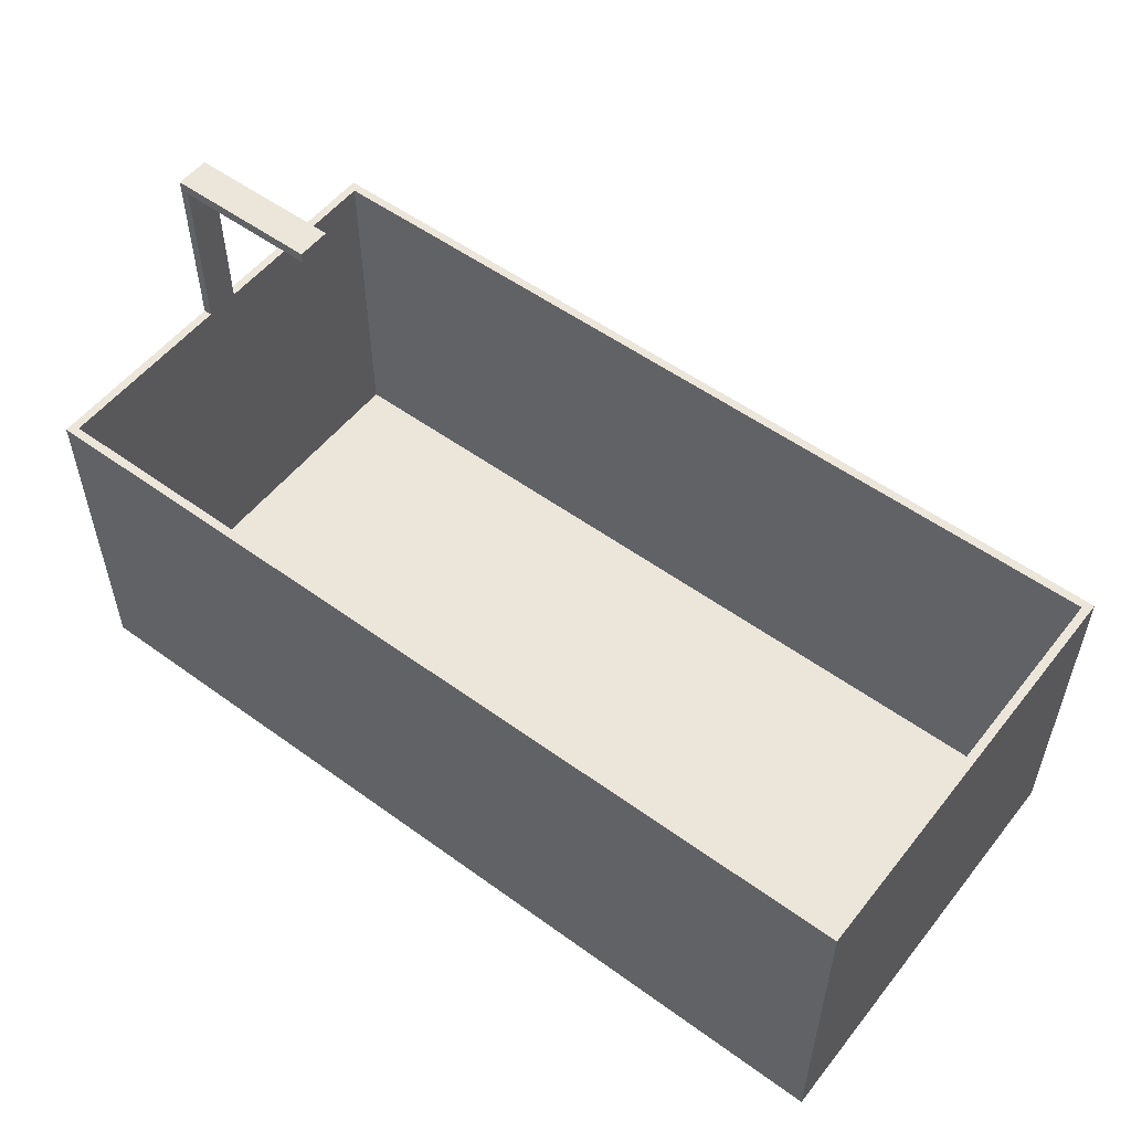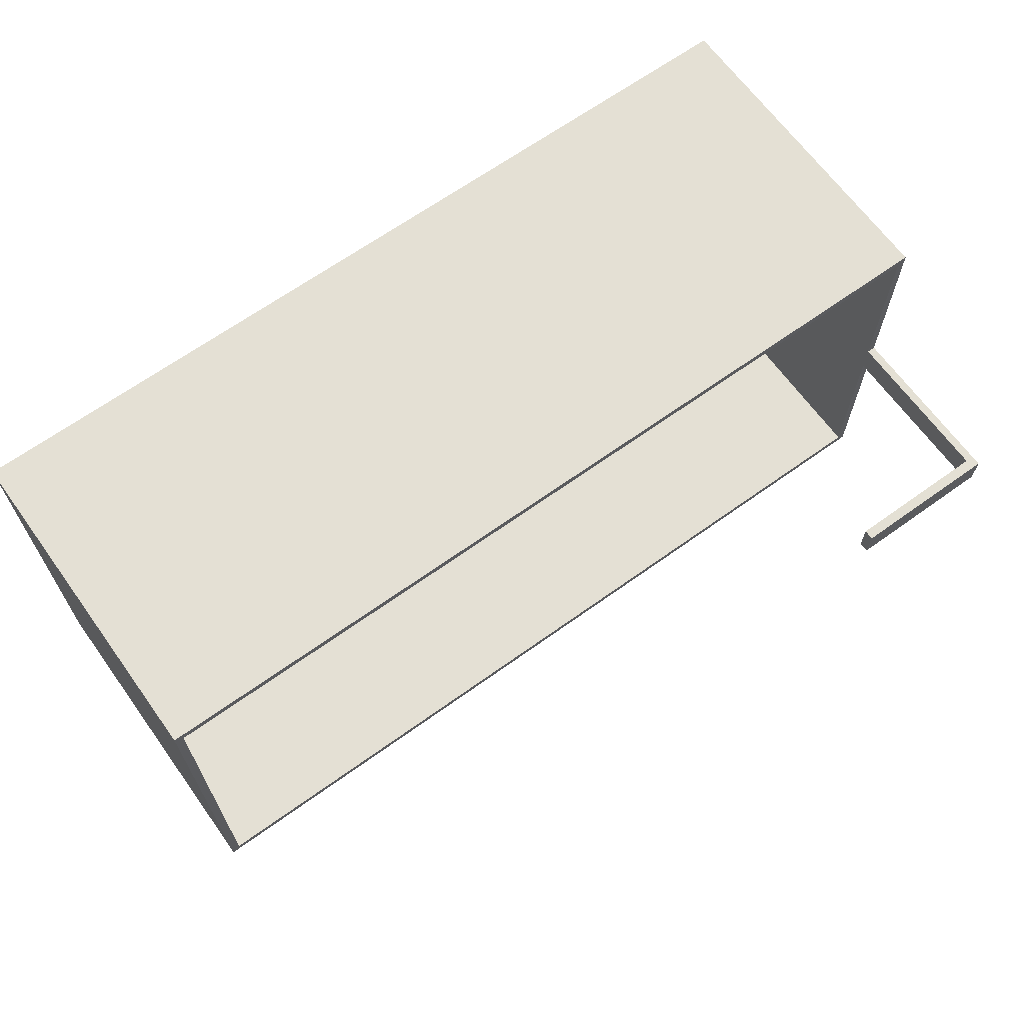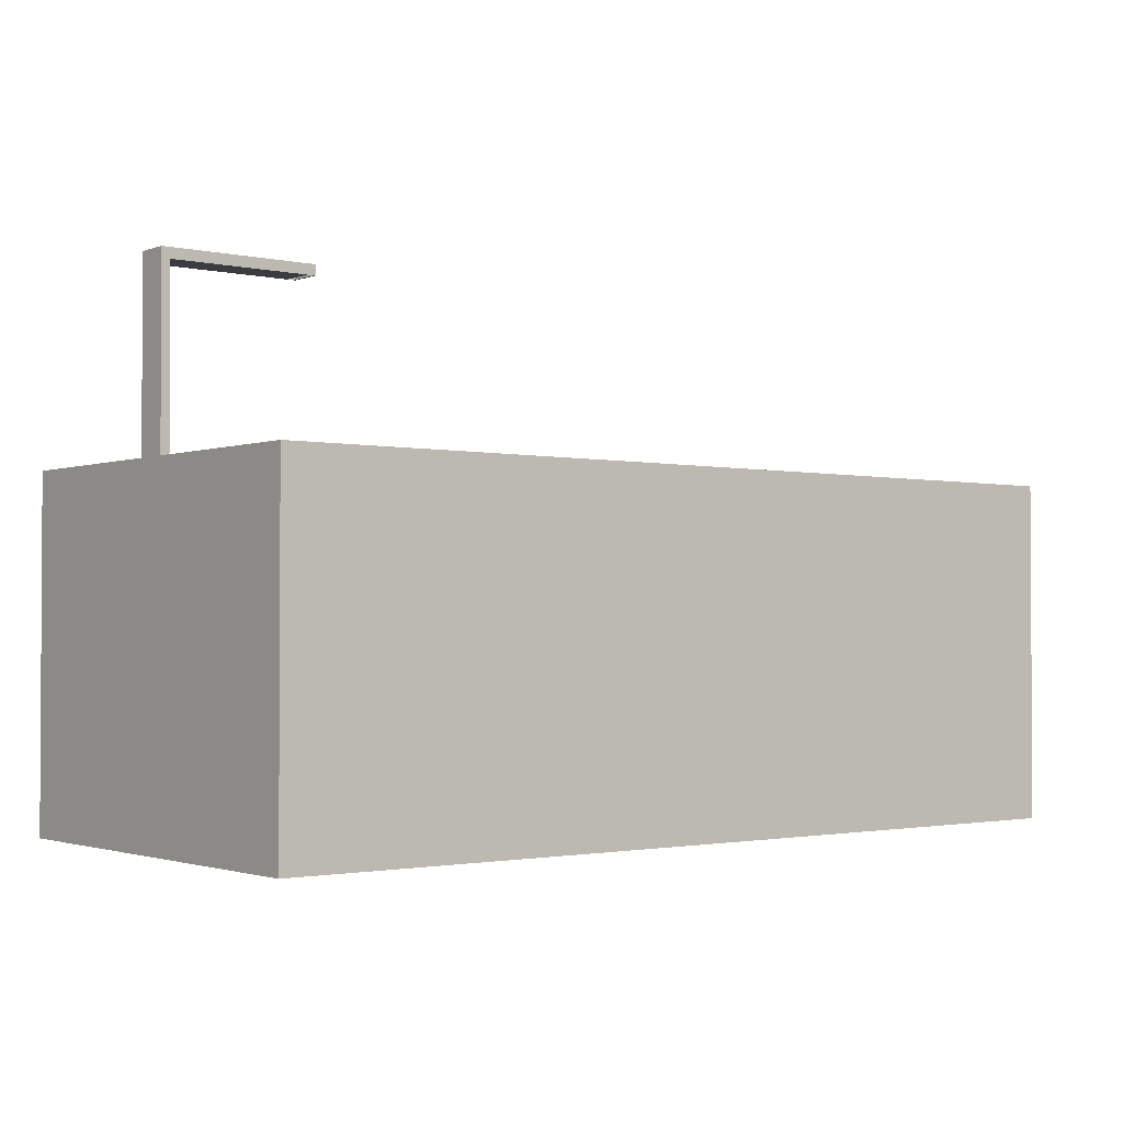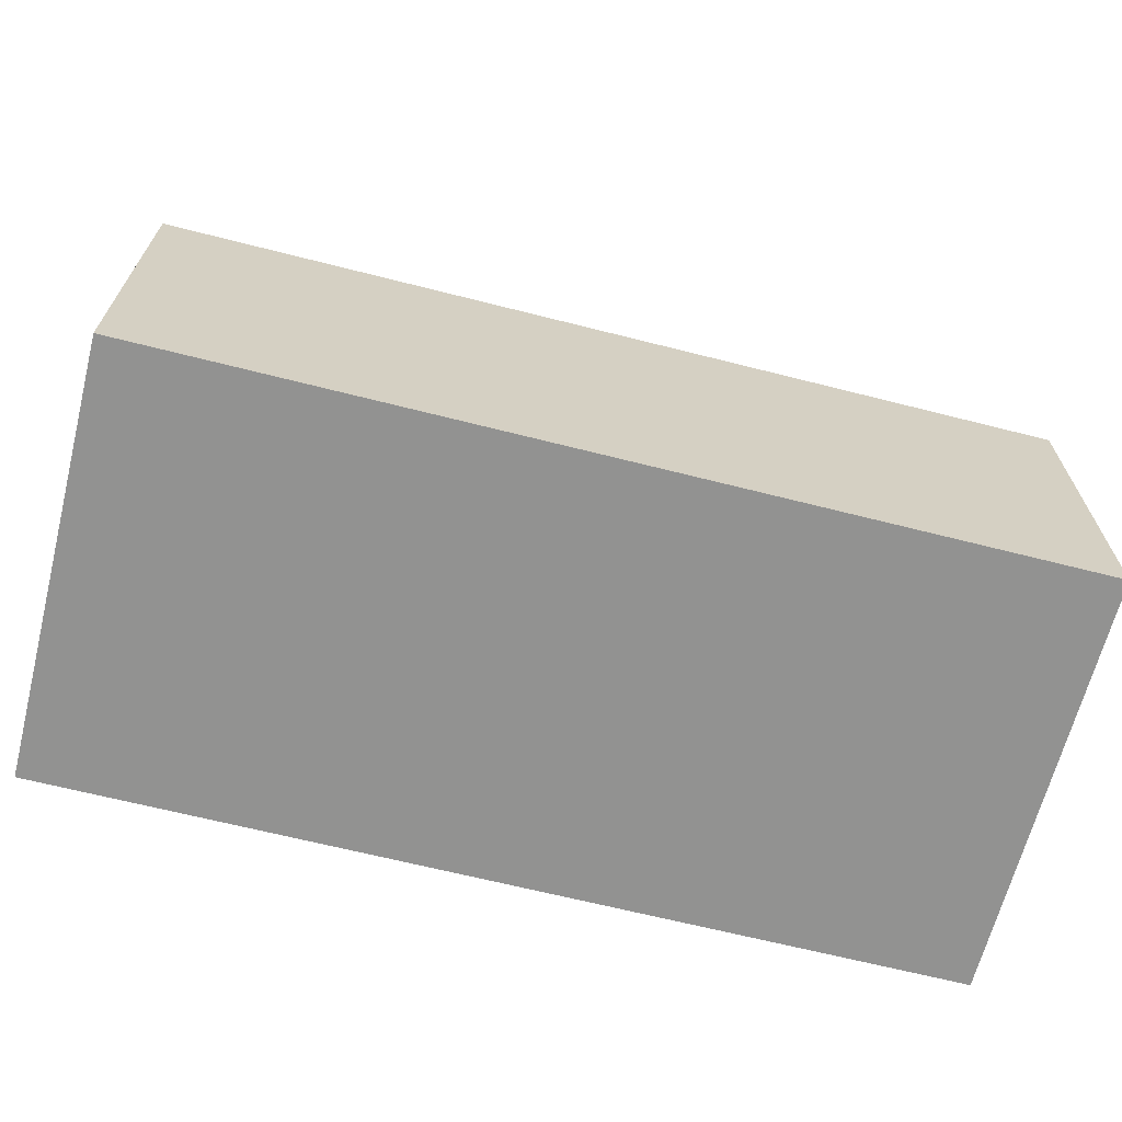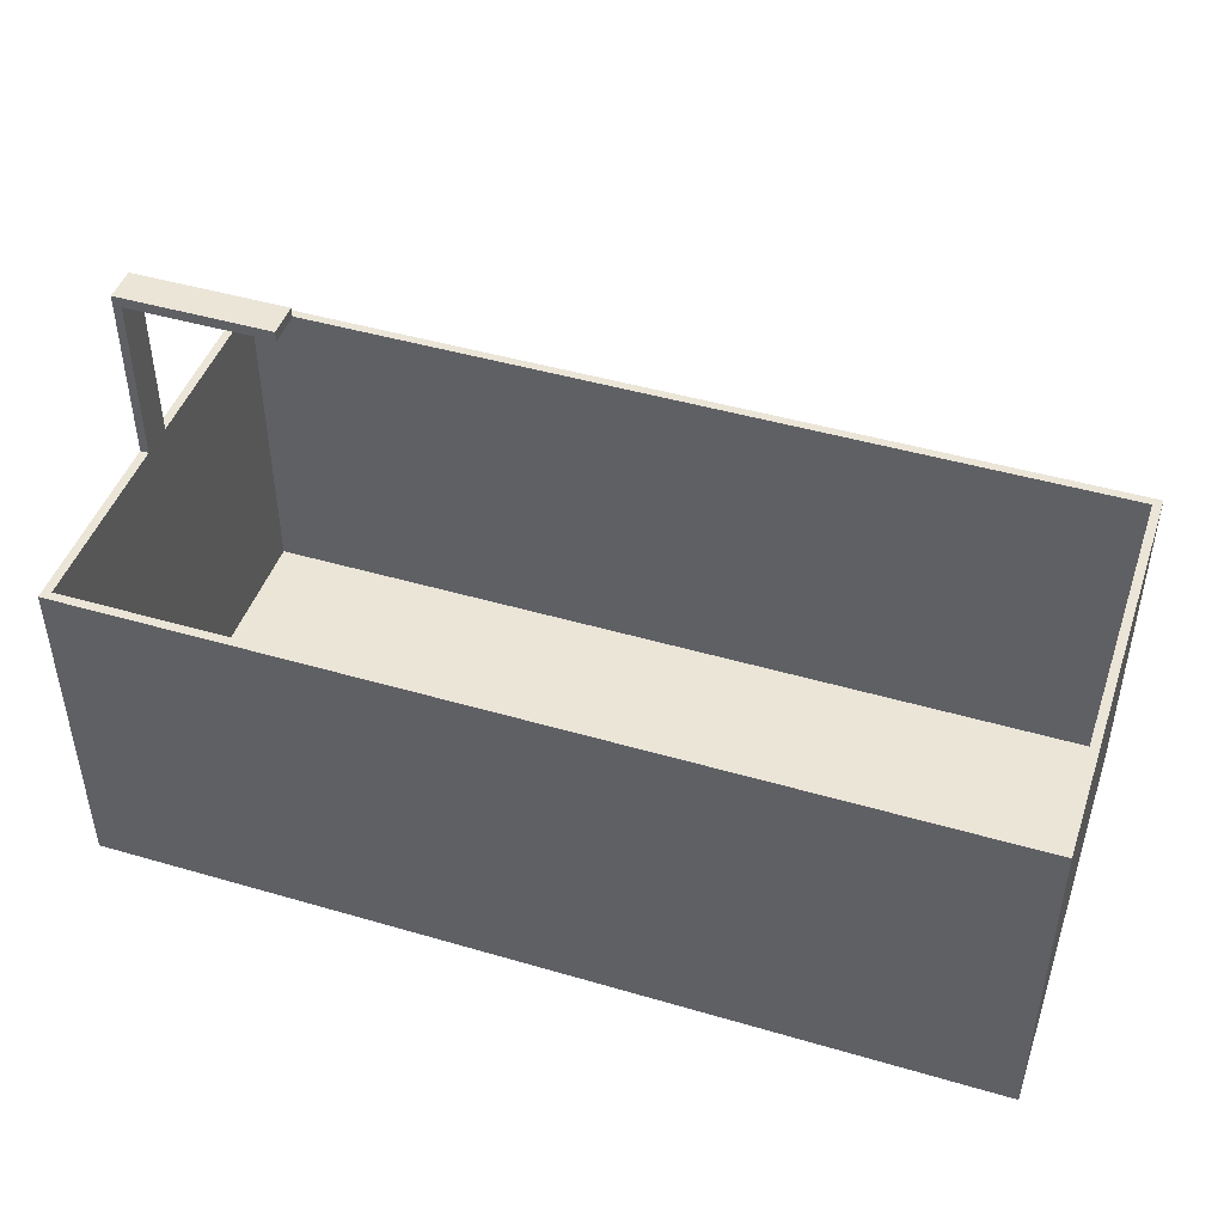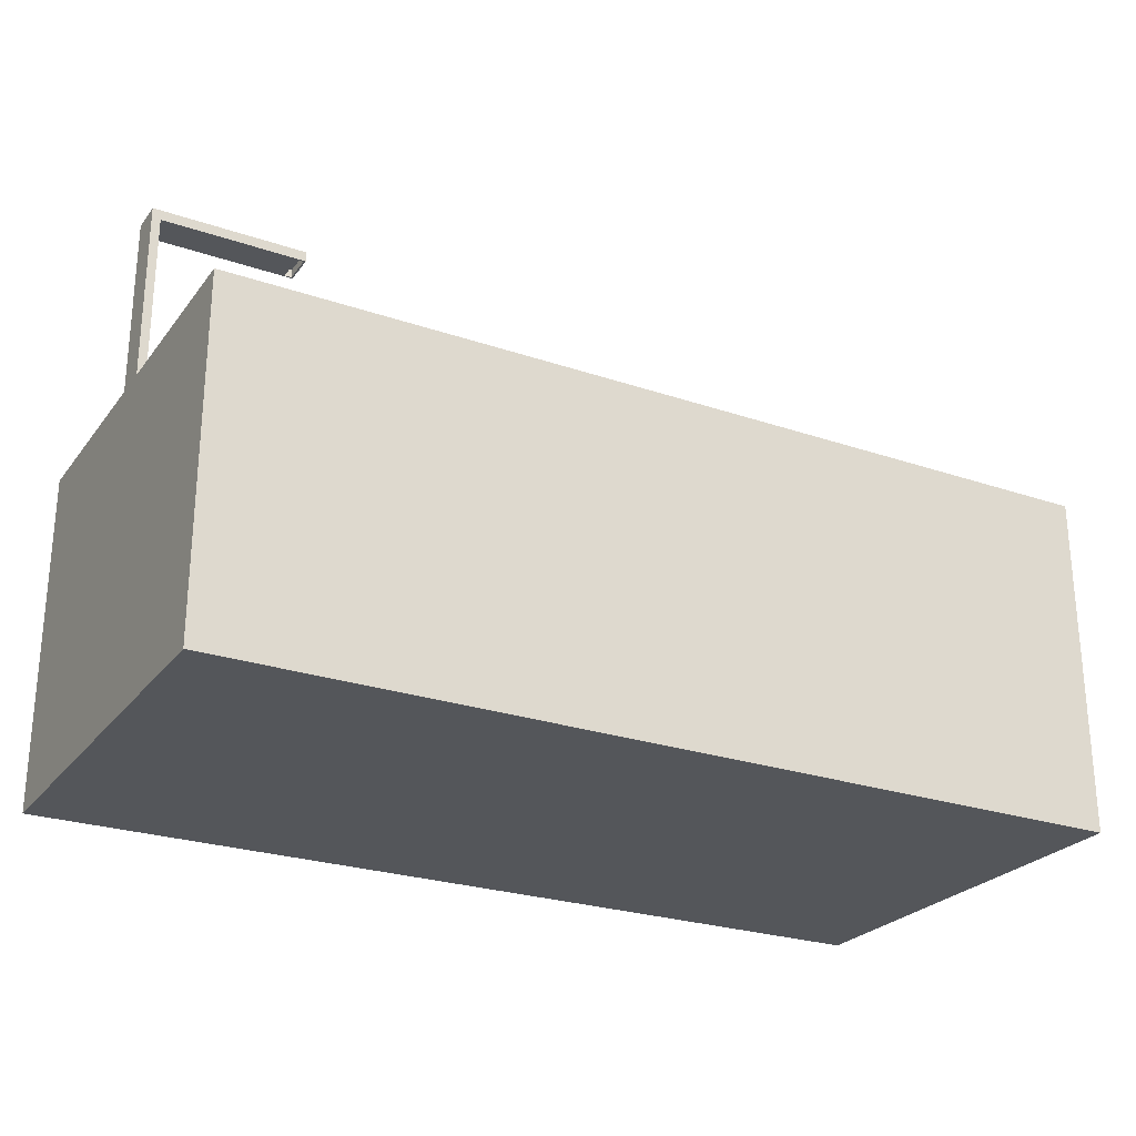
<metadata>
{"format":"obj","ext":"obj","renderer":"f3d","projection":"perspective","resolution":1024,"background":"white","views":[{"elev":54.2,"azim":-142.4,"up":"+Z"},{"elev":66.2,"azim":-35.8,"up":"+Y"},{"elev":-1.8,"azim":141.7,"up":"+Z"},{"elev":-66.3,"azim":-14.3,"up":"+Z"},{"elev":46.0,"azim":-161.5,"up":"+Z"},{"elev":-25.6,"azim":151.4,"up":"+Z"}]}
</metadata>
<code>
g Body1
v -8.763 -3.048 0.127
v -2.223 -3.048 0.127
v 4.318 -3.048 0.127
v 4.318 3.048 0.127
v -2.223 3.048 0.127
v -8.763 3.048 0.127
v 4.318 3.048 5.08
v -2.223 3.048 5.08
v -8.763 3.048 5.08
v 4.318 -3.048 5.08
v -8.763 -3.048 5.08
v -2.223 -3.048 5.08
v -8.89 -3.175 0
v -2.223 -3.175 0
v 4.445 -3.175 0
v 4.445 -3.175 5.08
v -2.223 -3.175 5.08
v -8.89 -3.175 5.08
v -8.89 3.175 0
v -8.89 3.175 5.08
v 4.445 3.175 0
v -2.223 3.175 0
v -2.223 3.175 5.08
v 4.445 3.175 5.08
f 1 2 6
f 6 2 5
f 5 2 4
f 4 2 3
f 6 5 9
f 9 5 8
f 8 5 4
f 8 4 7
f 3 10 4
f 4 10 7
f 3 2 10
f 10 2 12
f 12 2 1
f 12 1 11
f 1 6 11
f 11 6 9
f 13 14 18
f 18 14 17
f 17 14 15
f 17 15 16
f 19 13 20
f 20 13 18
f 21 22 24
f 24 22 23
f 23 22 19
f 23 19 20
f 15 21 16
f 16 21 24
f 12 17 10
f 10 17 16
f 10 16 7
f 7 16 24
f 7 24 23
f 12 11 17
f 17 11 18
f 18 11 9
f 18 9 20
f 20 9 23
f 23 9 8
f 23 8 7
f 15 14 21
f 21 14 22
f 22 14 13
f 22 13 19
g Body2
v 2.184 -0.2286 7.722
v 4.331 -0.2286 7.722
v 4.331 -0.2286 7.62
v 2.286 -0.2286 7.62
v 2.286 -0.2286 7.595
v 2.184 -0.2286 7.595
v 2.286 0.2286 7.595
v 2.286 0.2286 7.62
v 2.184 0.2286 7.722
v 2.184 0.2286 7.595
v 4.331 0.2286 7.722
v 4.331 0.2286 7.62
v 4.331 0.2413 7.722
v 4.432 0.2413 7.722
v 4.432 -0.2413 7.722
v 4.331 -0.2413 7.722
v 2.159 -0.254 7.595
v 2.159 -0.254 7.747
v 2.159 0.254 7.747
v 2.159 0.254 7.595
v 4.318 -0.254 7.595
v 4.318 -0.254 5.08
v 4.445 -0.254 5.08
v 4.445 -0.254 7.747
v 4.318 0.254 7.595
v 4.331 -0.2413 5.08
v 4.331 0.2413 5.08
v 4.445 0.254 7.747
v 4.432 0.2413 5.08
v 4.432 -0.2413 5.08
v 4.445 0.254 5.08
v 4.318 0.254 5.08
f 30 25 28
f 28 25 26
f 28 26 27
f 28 29 30
f 31 29 32
f 32 29 28
f 33 25 34
f 34 25 30
f 36 35 32
f 32 35 33
f 32 33 34
f 34 31 32
f 33 35 25
f 25 35 26
f 26 35 39
f 26 39 40
f 37 38 35
f 35 38 39
f 41 42 44
f 44 42 43
f 41 45 42
f 42 45 48
f 48 45 47
f 47 45 46
f 31 45 29
f 29 45 41
f 29 41 30
f 30 41 44
f 30 44 34
f 34 44 31
f 31 44 49
f 31 49 45
f 32 28 36
f 36 28 27
f 35 36 37
f 37 36 51
f 51 36 27
f 51 27 50
f 50 27 40
f 40 27 26
f 48 52 42
f 42 52 43
f 39 38 54
f 54 38 53
f 40 39 50
f 50 39 54
f 38 37 53
f 53 37 51
f 47 55 48
f 48 55 52
f 45 49 46
f 46 49 56
f 44 43 49
f 49 43 52
f 49 52 55
f 55 56 49
f 53 55 54
f 54 55 47
f 54 47 46
f 53 51 55
f 55 51 56
f 56 51 50
f 56 50 46
f 46 50 54

</code>
